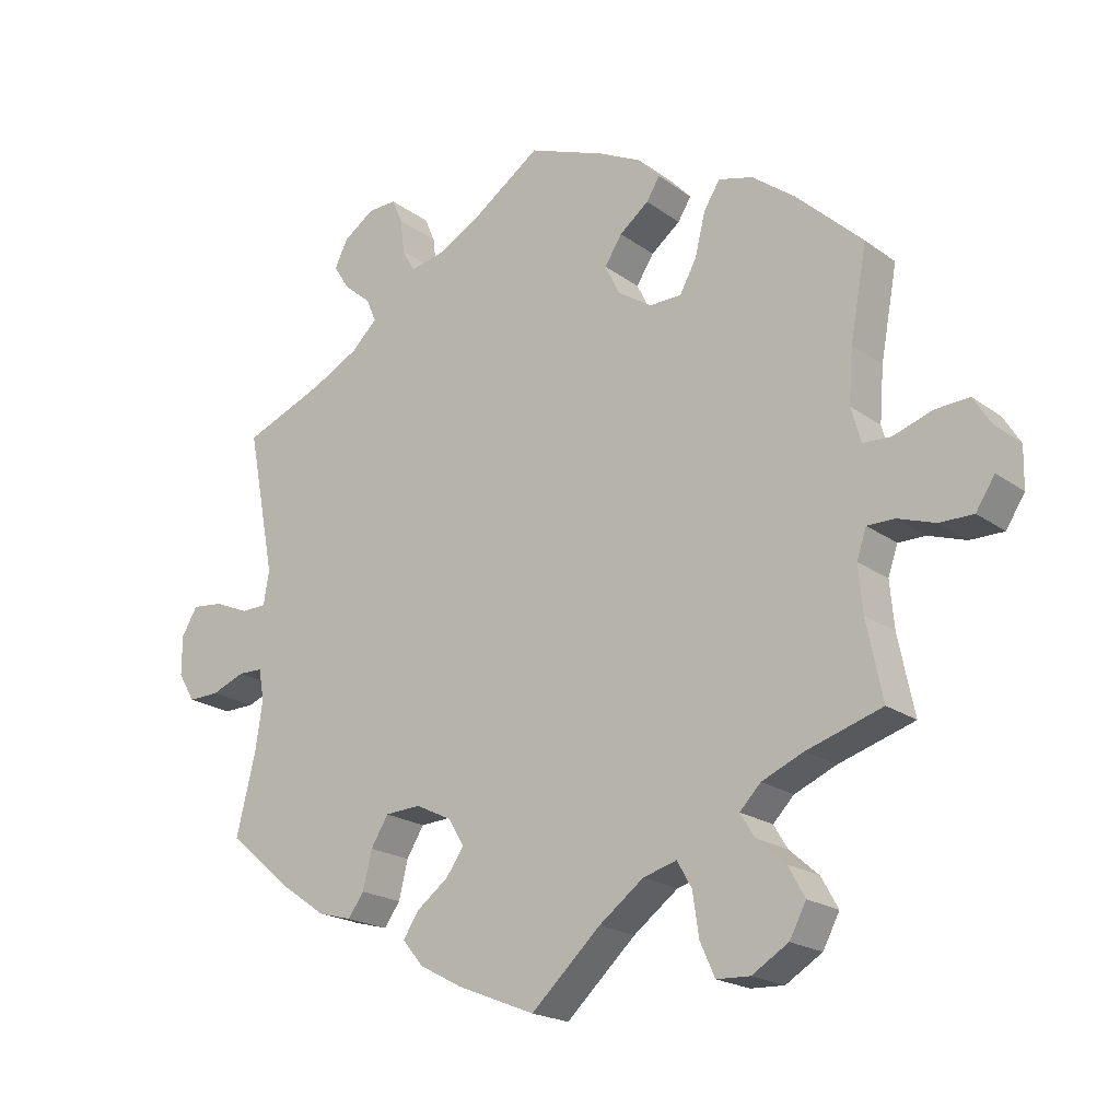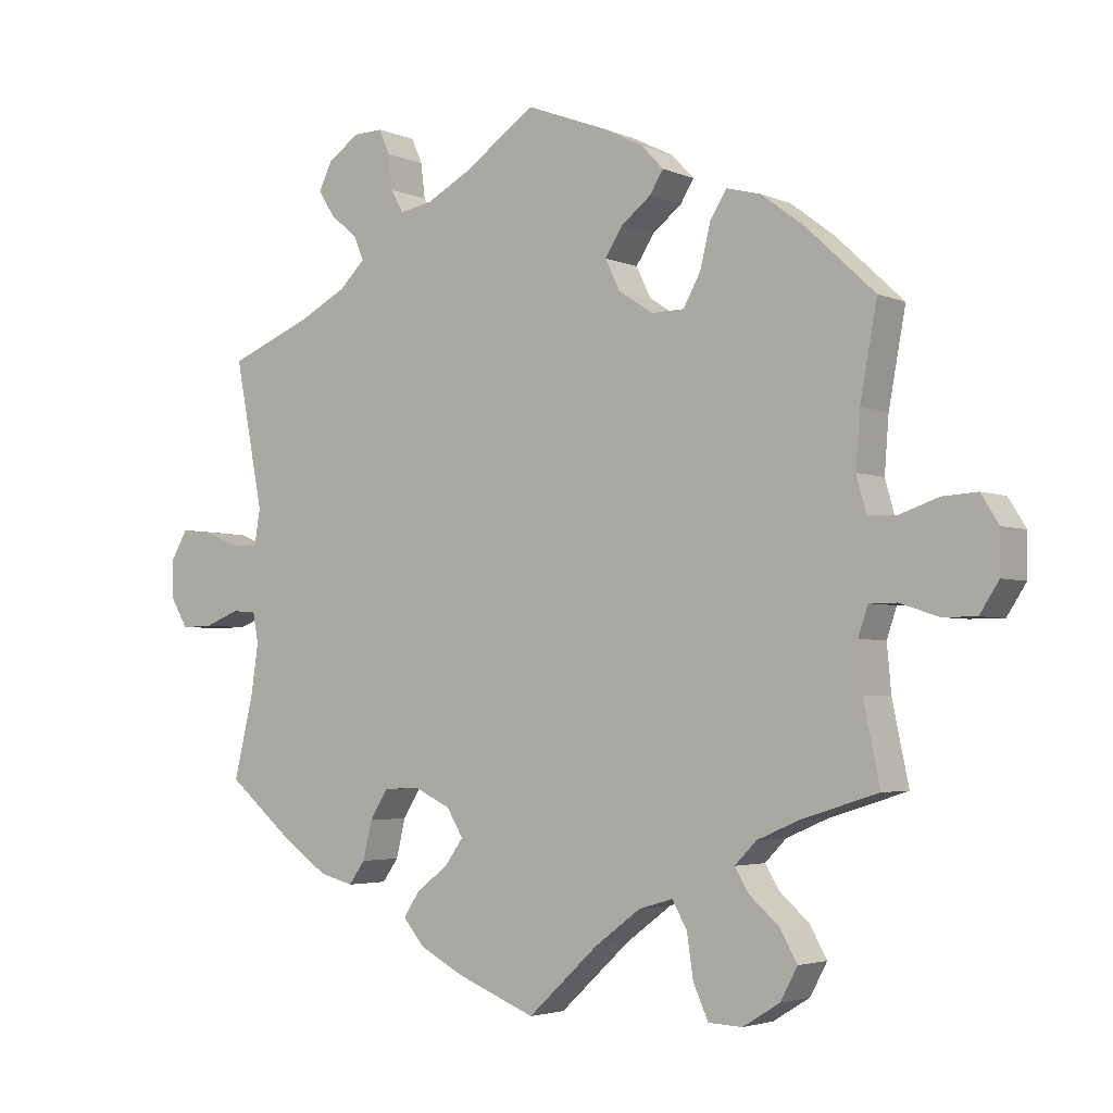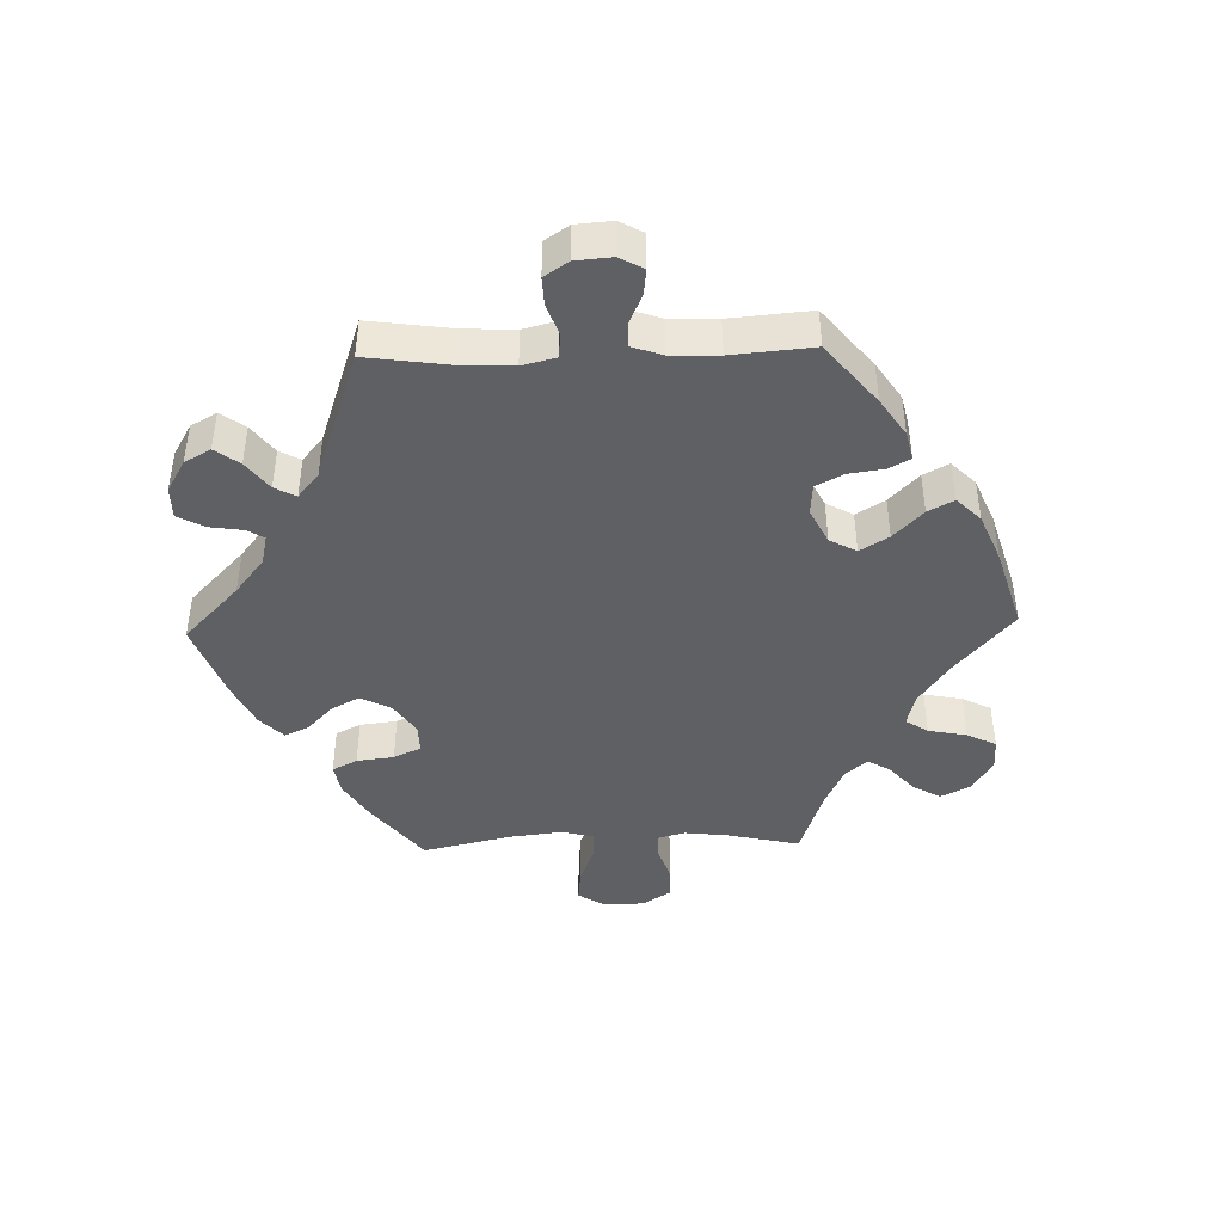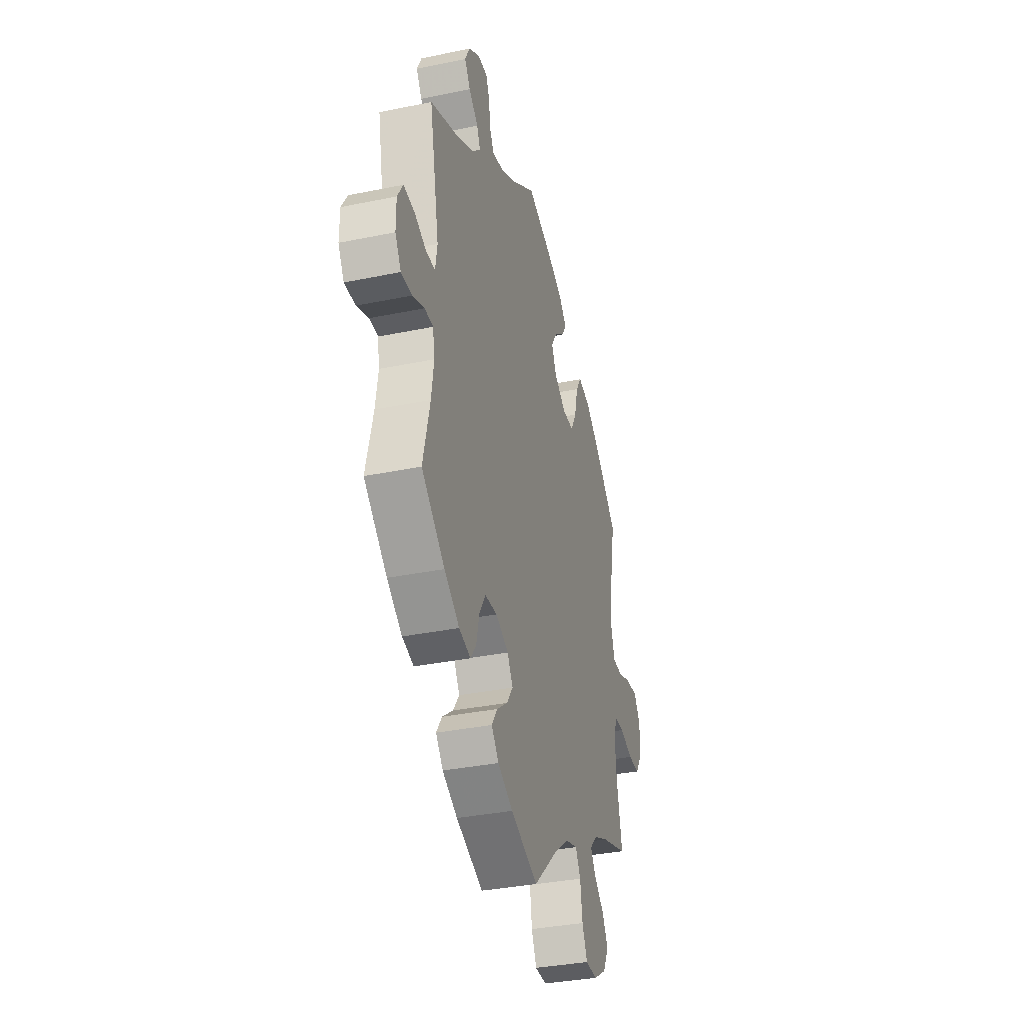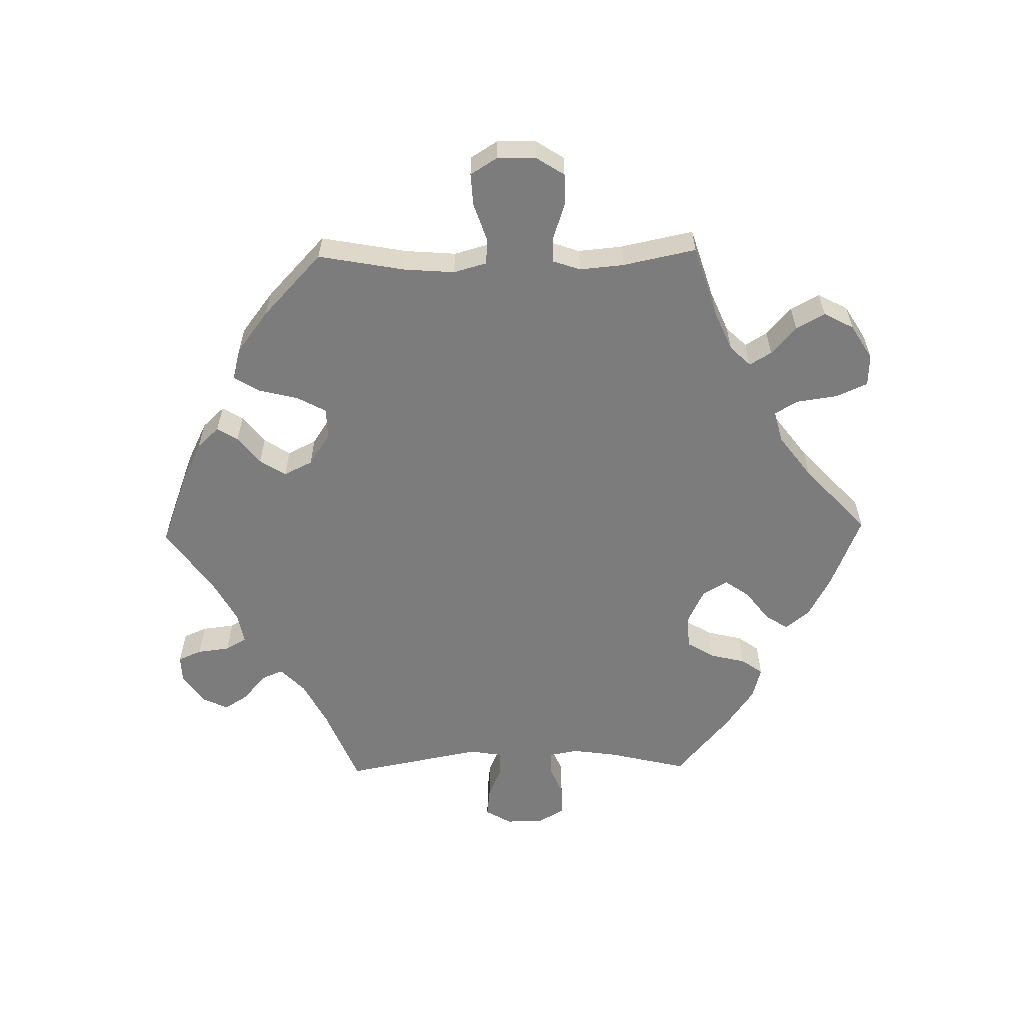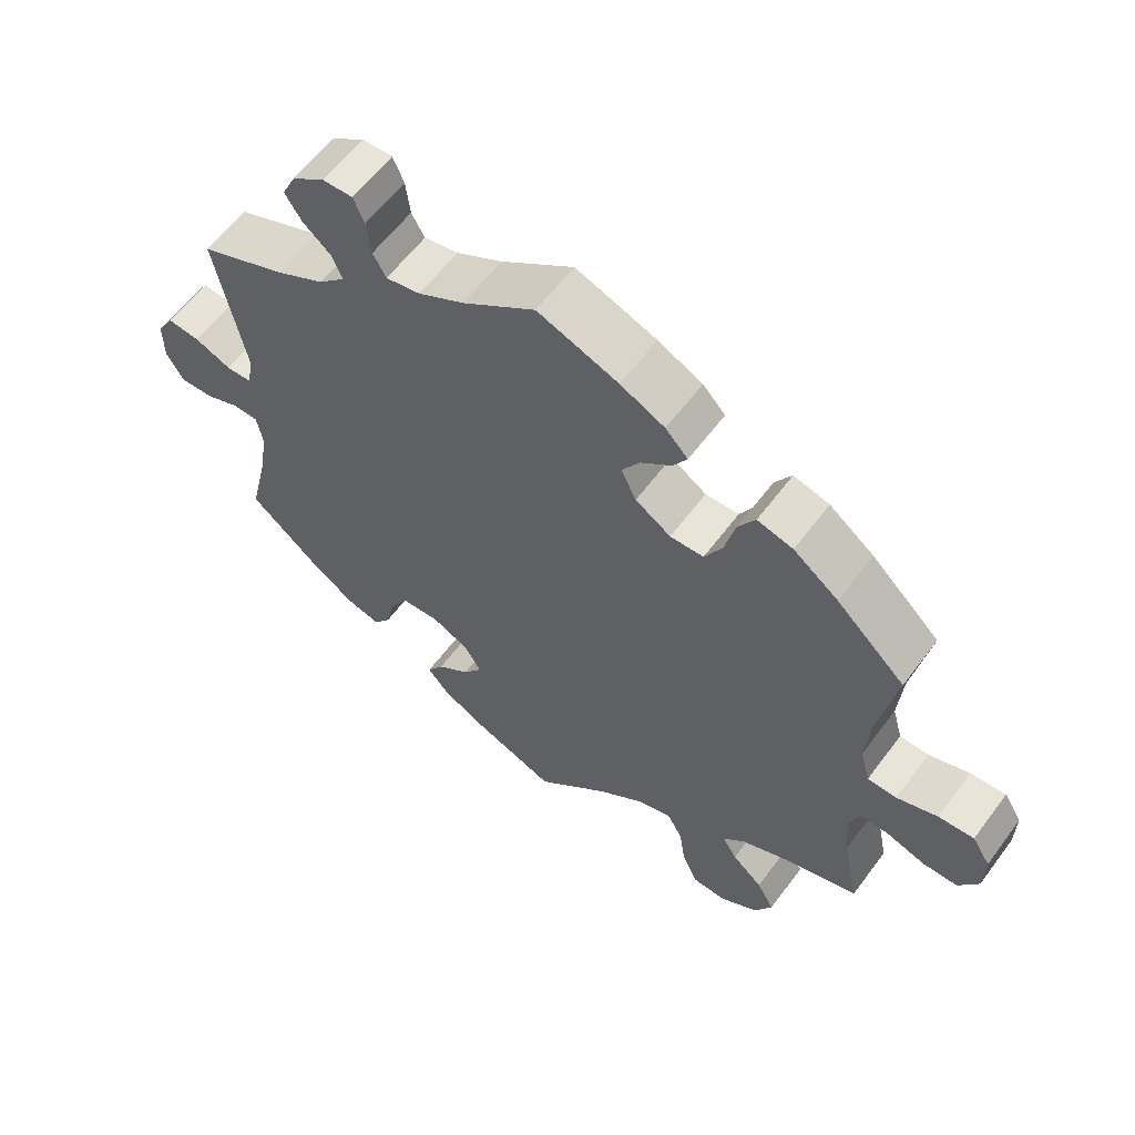
<metadata>
{"format":"obj","ext":"obj","renderer":"f3d","projection":"perspective","resolution":1024,"background":"white","views":[{"elev":-20.0,"azim":37.5,"up":"+Z"},{"elev":-3.4,"azim":35.6,"up":"+Z"},{"elev":-43.1,"azim":-28.4,"up":"+Y"},{"elev":-34.9,"azim":-74.6,"up":"+Z"},{"elev":-58.8,"azim":91.1,"up":"+Y"},{"elev":59.9,"azim":36.5,"up":"+Z"}]}
</metadata>
<code>
v -0.111 0.07 -0.533
v -0.173 0.07 -0.5
v -0.203 0.07 -0.464
v -0.18 0.07 -0.429
v -0.135 0.07 -0.395
v -0.109 0.07 -0.358
v -0.132 0.07 -0.32
v -0.184 0.07 -0.295
v -0.235 0.07 -0.298
v -0.26 0.07 -0.339
v -0.273 0.07 -0.393
v -0.296 0.07 -0.425
v -0.344 0.07 -0.412
v -0.406 0.07 -0.369
v -0.501 0.07 -0.289
v -0.473 0.07 -0.172
v -0.463 0.07 -0.103
v -0.471 0.07 -0.059
v -0.506 0.07 -0.058
v -0.554 0.07 -0.077
v -0.599 0.07 -0.078
v -0.623 0.07 -0.037
v -0.623 0.07 0.019
v -0.6 0.07 0.058
v -0.555 0.07 0.053
v -0.505 0.07 0.032
v -0.469 0.07 0.033
v -0.461 0.07 0.082
v -0.501 0.07 0.289
v -0.383 0.07 0.337
v -0.316 0.07 0.372
v -0.279 0.07 0.408
v -0.293 0.07 0.441
v -0.332 0.07 0.474
v -0.355 0.07 0.51
v -0.336 0.07 0.549
v -0.291 0.07 0.58
v -0.25 0.07 0.581
v -0.235 0.07 0.546
v -0.229 0.07 0.497
v -0.211 0.07 0.465
v -0.164 0.07 0.474
v -0.101 0.07 0.508
v -0.001 0.07 0.578
v 0.11 0.07 0.536
v 0.171 0.07 0.506
v 0.202 0.07 0.473
v 0.183 0.07 0.442
v 0.141 0.07 0.409
v 0.116 0.07 0.37
v 0.137 0.07 0.327
v 0.186 0.07 0.295
v 0.232 0.07 0.296
v 0.256 0.07 0.34
v 0.271 0.07 0.401
v 0.294 0.07 0.438
v 0.343 0.07 0.425
v 0.405 0.07 0.378
v 0.5 0.07 0.289
v 0.476 0.07 0.159
v 0.47 0.07 0.082
v 0.484 0.07 0.032
v 0.524 0.07 0.03
v 0.58 0.07 0.049
v 0.629 0.07 0.052
v 0.654 0.07 0.012
v 0.653 0.07 -0.047
v 0.626 0.07 -0.089
v 0.578 0.07 -0.089
v 0.524 0.07 -0.071
v 0.485 0.07 -0.071
v 0.471 0.07 -0.112
v 0.477 0.07 -0.178
v 0.5 0.07 -0.289
v 0.392 0.07 -0.323
v 0.332 0.07 -0.349
v 0.302 0.07 -0.38
v 0.322 0.07 -0.413
v 0.364 0.07 -0.45
v 0.388 0.07 -0.493
v 0.364 0.07 -0.538
v 0.312 0.07 -0.57
v 0.264 0.07 -0.568
v 0.243 0.07 -0.521
v 0.234 0.07 -0.46
v 0.213 0.07 -0.423
v 0.165 0.07 -0.437
v 0.101 0.07 -0.485
v 0.001 0.07 -0.578
v -0.111 0 -0.533
v -0.173 0 -0.5
v -0.203 0 -0.464
v -0.18 0 -0.429
v -0.135 0 -0.395
v -0.109 0 -0.358
v -0.132 0 -0.32
v -0.184 0 -0.295
v -0.235 0 -0.298
v -0.26 0 -0.339
v -0.273 0 -0.393
v -0.296 0 -0.425
v -0.344 0 -0.412
v -0.406 0 -0.369
v -0.501 0 -0.289
v -0.473 0 -0.172
v -0.463 0 -0.103
v -0.471 0 -0.059
v -0.506 0 -0.058
v -0.554 0 -0.077
v -0.599 0 -0.078
v -0.623 0 -0.037
v -0.623 0 0.019
v -0.6 0 0.058
v -0.555 0 0.053
v -0.505 0 0.032
v -0.469 0 0.033
v -0.461 0 0.082
v -0.501 0 0.289
v -0.383 0 0.337
v -0.316 0 0.372
v -0.279 0 0.408
v -0.293 0 0.441
v -0.332 0 0.474
v -0.355 0 0.51
v -0.336 0 0.549
v -0.291 0 0.58
v -0.25 0 0.581
v -0.235 0 0.546
v -0.229 0 0.497
v -0.211 0 0.465
v -0.164 0 0.474
v -0.101 0 0.508
v -0.001 0 0.578
v 0.11 0 0.536
v 0.171 0 0.506
v 0.202 0 0.473
v 0.183 0 0.442
v 0.141 0 0.409
v 0.116 0 0.37
v 0.137 0 0.327
v 0.186 0 0.295
v 0.232 0 0.296
v 0.256 0 0.34
v 0.271 0 0.401
v 0.294 0 0.438
v 0.343 0 0.425
v 0.405 0 0.378
v 0.5 0 0.289
v 0.476 0 0.159
v 0.47 0 0.082
v 0.484 0 0.032
v 0.524 0 0.03
v 0.58 0 0.049
v 0.629 0 0.052
v 0.654 0 0.012
v 0.653 0 -0.047
v 0.626 0 -0.089
v 0.578 0 -0.089
v 0.524 0 -0.071
v 0.485 0 -0.071
v 0.471 0 -0.112
v 0.477 0 -0.178
v 0.5 0 -0.289
v 0.392 0 -0.323
v 0.332 0 -0.349
v 0.302 0 -0.38
v 0.322 0 -0.413
v 0.364 0 -0.45
v 0.388 0 -0.493
v 0.364 0 -0.538
v 0.312 0 -0.57
v 0.264 0 -0.568
v 0.243 0 -0.521
v 0.234 0 -0.46
v 0.213 0 -0.423
v 0.165 0 -0.437
v 0.101 0 -0.485
v 0.001 0 -0.578
f 88 89 1 2
f 87 88 2 3
f 86 87 3 4
f 82 83 84 85
f 82 85 86
f 81 82 86
f 78 79 80 81
f 77 78 81 86
f 76 77 86 4
f 73 74 75
f 72 73 75 76
f 71 72 76 4
f 67 68 69 70
f 67 70 71
f 66 67 71
f 63 64 65 66
f 62 63 66 71
f 61 62 71
f 57 58 59 60
f 57 60 61
f 54 55 56 57
f 53 54 57 61
f 52 53 61 71
f 46 47 48 49
f 46 49 50
f 43 44 45 46
f 42 43 46 50
f 41 42 50 51
f 37 38 39 40
f 37 40 41
f 36 37 41
f 33 34 35 36
f 32 33 36 41
f 31 32 41 51
f 28 29 30
f 27 28 30 31
f 23 24 25 26
f 23 26 27
f 22 23 27
f 19 20 21 22
f 18 19 22 27
f 17 18 27 31
f 13 14 15 16
f 10 11 12 13
f 9 10 13 16
f 8 9 16 17
f 71 4 5
f 71 5 6
f 52 71 6 7
f 17 31 51 52
f 7 8 17 52
f 91 90 178 177
f 92 91 177 176
f 93 92 176 175
f 174 173 172 171
f 175 174 171
f 175 171 170
f 170 169 168 167
f 175 170 167 166
f 93 175 166 165
f 164 163 162
f 165 164 162 161
f 93 165 161 160
f 159 158 157 156
f 160 159 156
f 160 156 155
f 155 154 153 152
f 160 155 152 151
f 160 151 150
f 149 148 147 146
f 150 149 146
f 146 145 144 143
f 150 146 143 142
f 160 150 142 141
f 138 137 136 135
f 139 138 135
f 135 134 133 132
f 139 135 132 131
f 140 139 131 130
f 129 128 127 126
f 130 129 126
f 130 126 125
f 125 124 123 122
f 130 125 122 121
f 140 130 121 120
f 119 118 117
f 120 119 117 116
f 115 114 113 112
f 116 115 112
f 116 112 111
f 111 110 109 108
f 116 111 108 107
f 120 116 107 106
f 105 104 103 102
f 102 101 100 99
f 105 102 99 98
f 106 105 98 97
f 94 93 160
f 95 94 160
f 96 95 160 141
f 141 140 120 106
f 141 106 97 96
f 1 90 91 2
f 2 91 92 3
f 3 92 93 4
f 4 93 94 5
f 5 94 95 6
f 6 95 96 7
f 7 96 97 8
f 8 97 98 9
f 9 98 99 10
f 10 99 100 11
f 11 100 101 12
f 12 101 102 13
f 13 102 103 14
f 14 103 104 15
f 15 104 105 16
f 16 105 106 17
f 17 106 107 18
f 18 107 108 19
f 19 108 109 20
f 20 109 110 21
f 21 110 111 22
f 22 111 112 23
f 23 112 113 24
f 24 113 114 25
f 25 114 115 26
f 26 115 116 27
f 27 116 117 28
f 28 117 118 29
f 29 118 119 30
f 30 119 120 31
f 31 120 121 32
f 32 121 122 33
f 33 122 123 34
f 34 123 124 35
f 35 124 125 36
f 36 125 126 37
f 37 126 127 38
f 38 127 128 39
f 39 128 129 40
f 40 129 130 41
f 41 130 131 42
f 42 131 132 43
f 43 132 133 44
f 44 133 134 45
f 45 134 135 46
f 46 135 136 47
f 47 136 137 48
f 48 137 138 49
f 49 138 139 50
f 50 139 140 51
f 51 140 141 52
f 52 141 142 53
f 53 142 143 54
f 54 143 144 55
f 55 144 145 56
f 56 145 146 57
f 57 146 147 58
f 58 147 148 59
f 59 148 149 60
f 60 149 150 61
f 61 150 151 62
f 62 151 152 63
f 63 152 153 64
f 64 153 154 65
f 65 154 155 66
f 66 155 156 67
f 67 156 157 68
f 68 157 158 69
f 69 158 159 70
f 70 159 160 71
f 71 160 161 72
f 72 161 162 73
f 73 162 163 74
f 74 163 164 75
f 75 164 165 76
f 76 165 166 77
f 77 166 167 78
f 78 167 168 79
f 79 168 169 80
f 80 169 170 81
f 81 170 171 82
f 82 171 172 83
f 83 172 173 84
f 84 173 174 85
f 85 174 175 86
f 86 175 176 87
f 87 176 177 88
f 88 177 178 89
f 89 178 90 1

</code>
